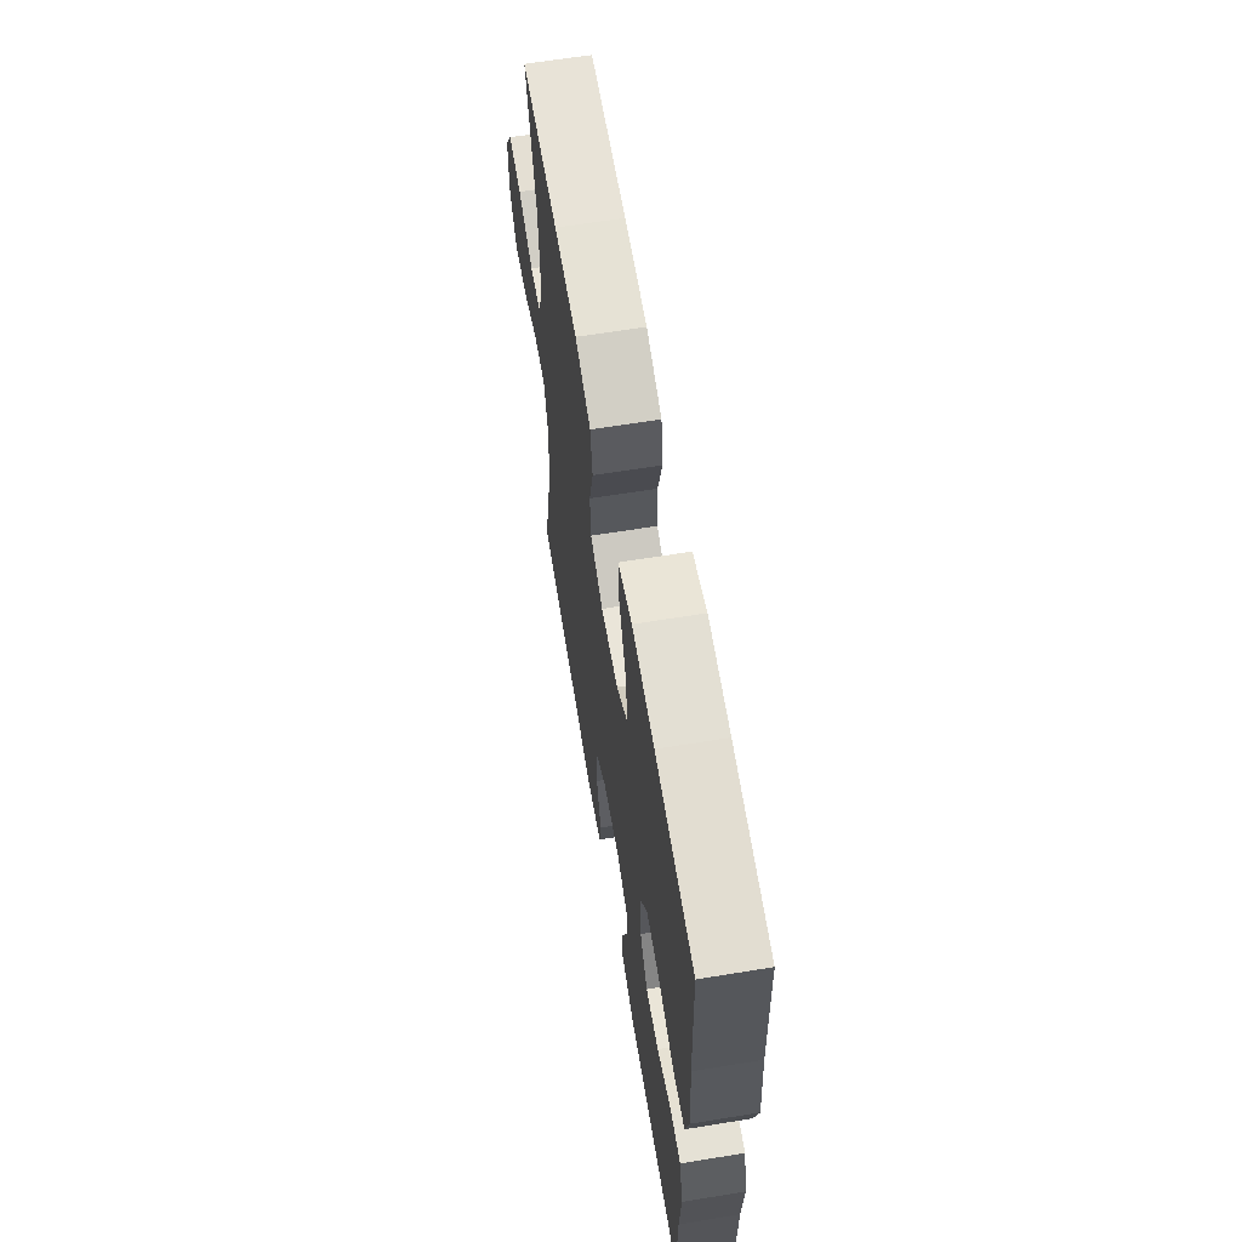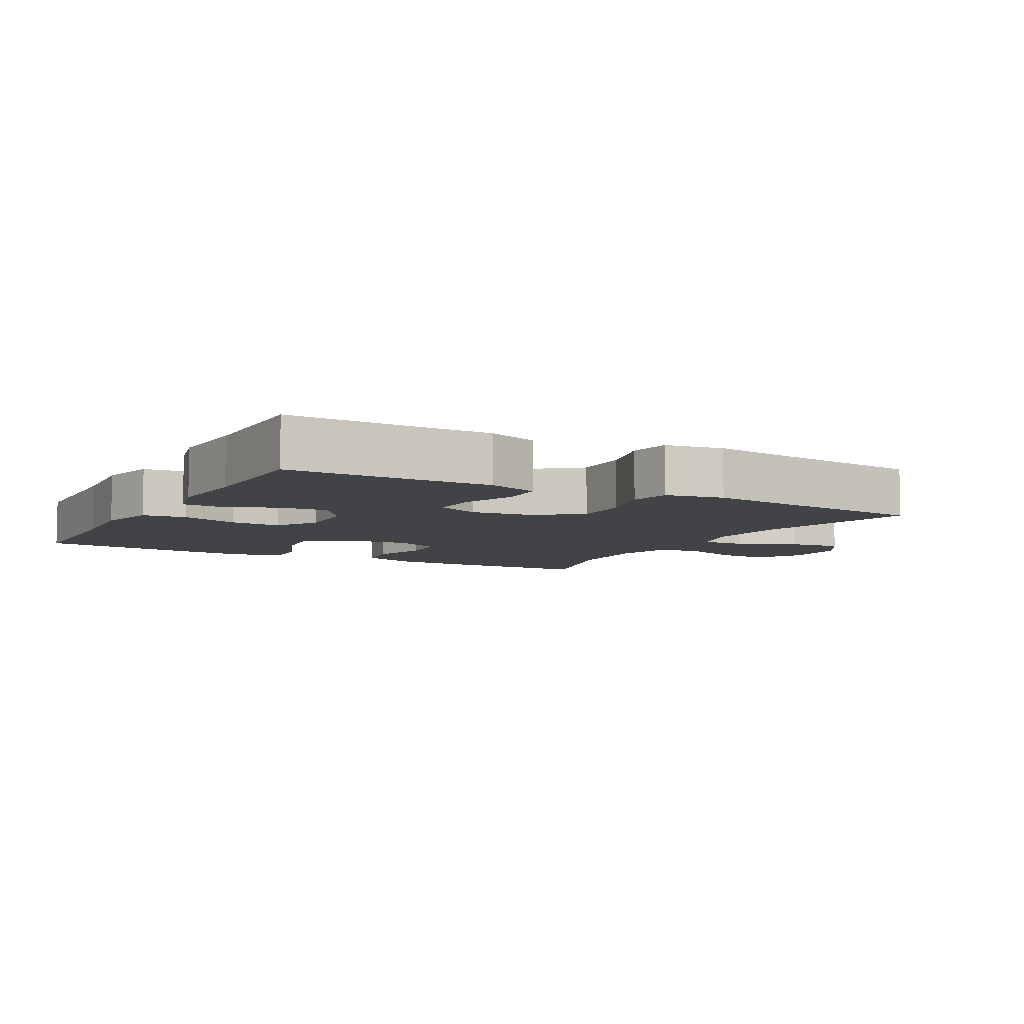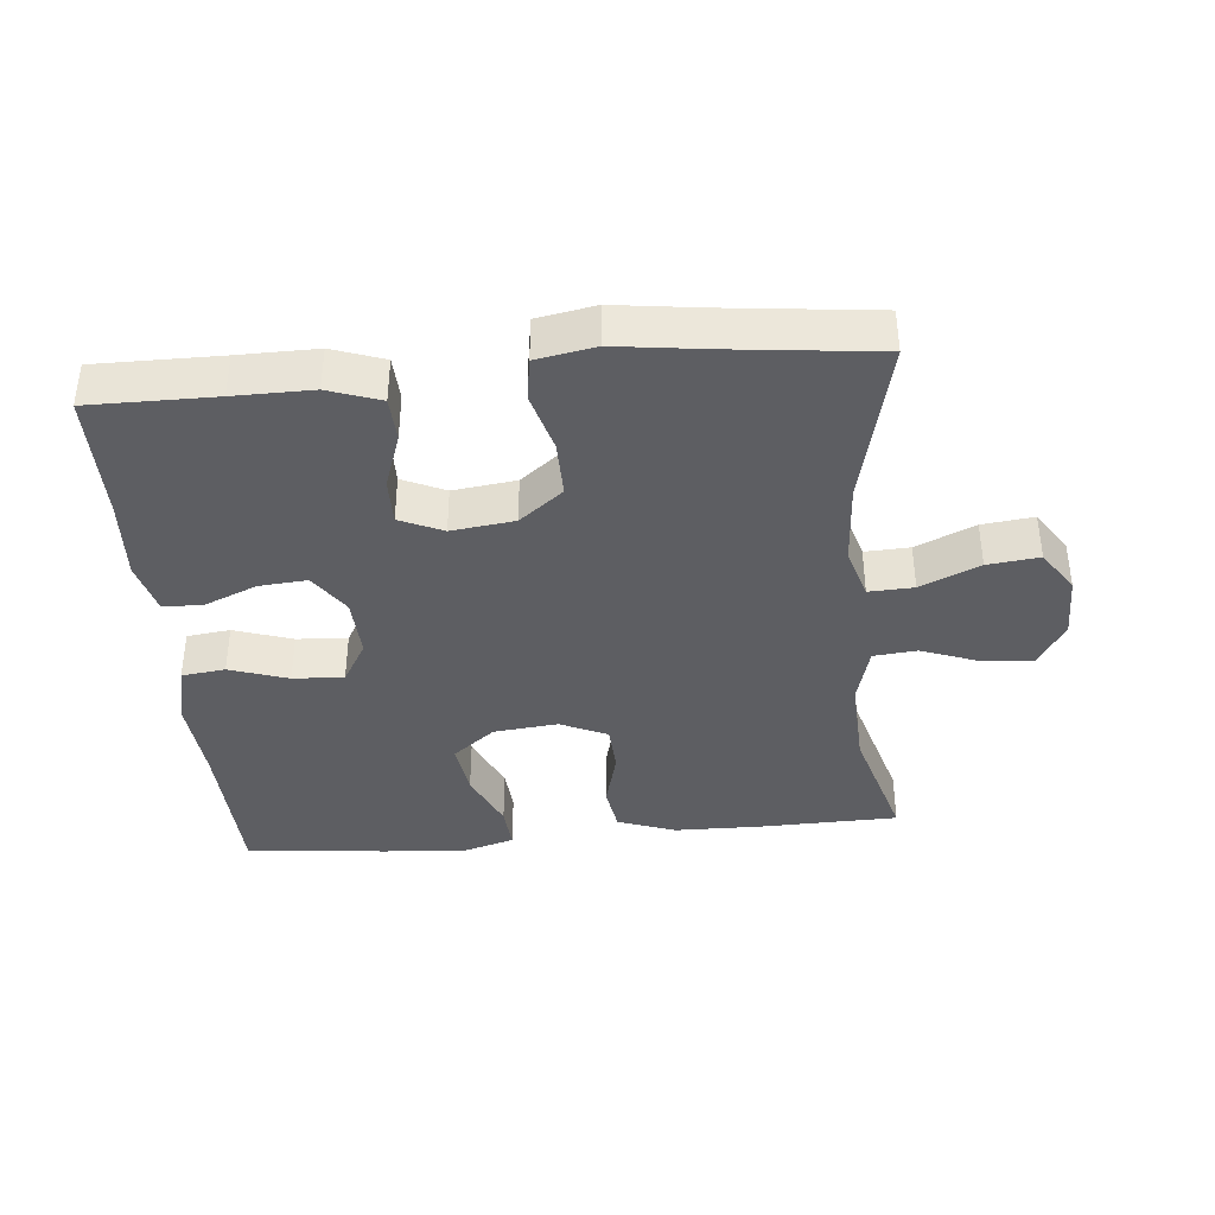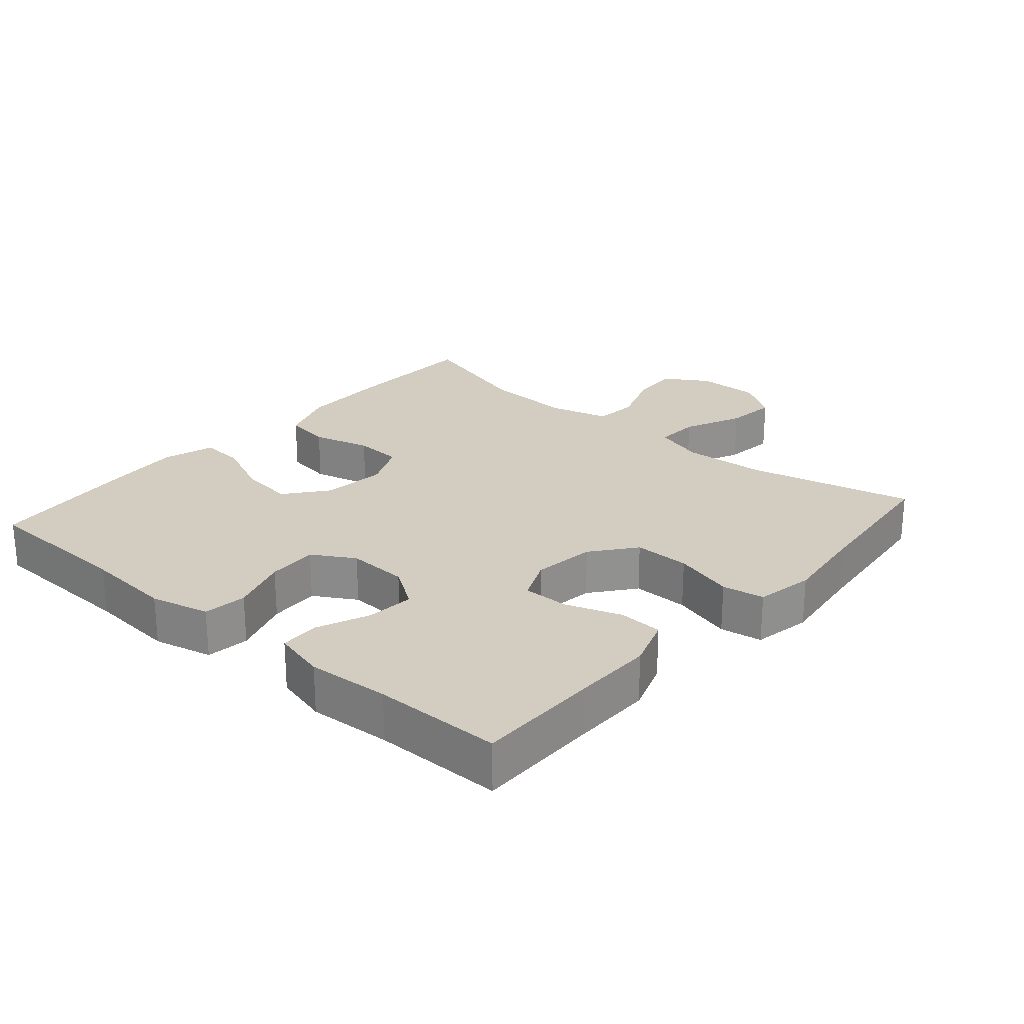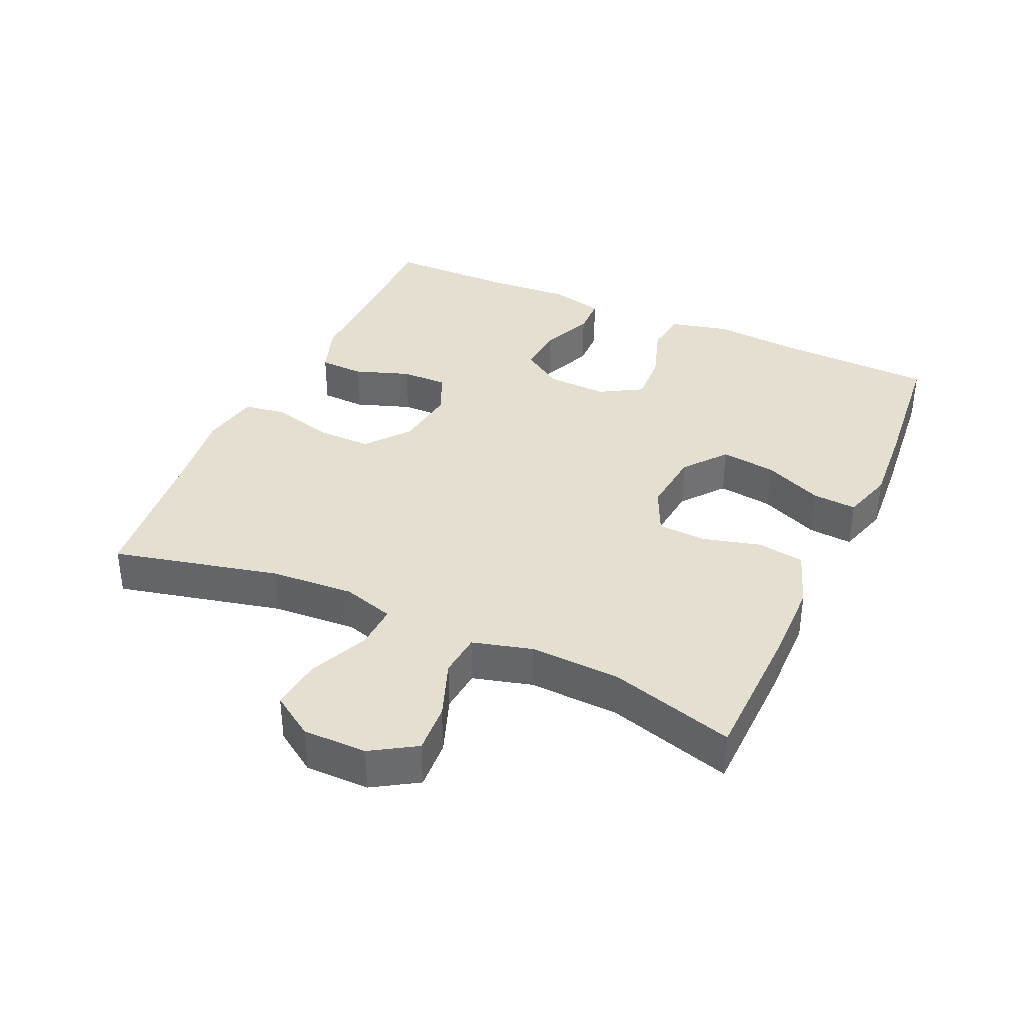
<metadata>
{"format":"obj","ext":"obj","renderer":"f3d","projection":"perspective","resolution":1024,"background":"white","views":[{"elev":63.2,"azim":80.6,"up":"+Z"},{"elev":-7.0,"azim":151.1,"up":"+Y"},{"elev":-38.7,"azim":-174.7,"up":"+Y"},{"elev":24.4,"azim":131.0,"up":"+Y"},{"elev":36.8,"azim":-65.6,"up":"+Y"}]}
</metadata>
<code>
v 0.5 0.07 0.5
v 0.508 0.07 0.267
v 0.519 0.07 0.135
v 0.498 0.07 0.047
v 0.433 0.07 0.039
v 0.346 0.07 0.068
v 0.27 0.07 0.072
v 0.233 0.07 0.009
v 0.237 0.07 -0.082
v 0.279 0.07 -0.144
v 0.351 0.07 -0.138
v 0.43 0.07 -0.105
v 0.489 0.07 -0.107
v 0.509 0.07 -0.186
v 0.501 0.07 -0.309
v 0.5 0.07 -0.5
v 0.313 0.07 -0.499
v 0.196 0.07 -0.5
v 0.119 0.07 -0.473
v 0.116 0.07 -0.407
v 0.145 0.07 -0.324
v 0.146 0.07 -0.255
v 0.082 0.07 -0.226
v -0.012 0.07 -0.238
v -0.077 0.07 -0.289
v -0.076 0.07 -0.373
v -0.051 0.07 -0.463
v -0.061 0.07 -0.526
v -0.148 0.07 -0.542
v -0.277 0.07 -0.525
v -0.5 0.07 -0.5
v -0.442 0.07 -0.252
v -0.434 0.07 -0.128
v -0.457 0.07 -0.051
v -0.524 0.07 -0.054
v -0.612 0.07 -0.093
v -0.689 0.07 -0.102
v -0.731 0.07 -0.039
v -0.731 0.07 0.056
v -0.69 0.07 0.122
v -0.615 0.07 0.117
v -0.529 0.07 0.085
v -0.464 0.07 0.091
v -0.44 0.07 0.18
v -0.446 0.07 0.314
v -0.5 0.07 0.5
v -0.292 0.07 0.505
v -0.164 0.07 0.503
v -0.077 0.07 0.472
v -0.066 0.07 0.402
v -0.089 0.07 0.315
v -0.085 0.07 0.243
v -0.015 0.07 0.211
v 0.081 0.07 0.221
v 0.144 0.07 0.271
v 0.133 0.07 0.353
v 0.094 0.07 0.441
v 0.089 0.07 0.507
v 0.166 0.07 0.53
v 0.288 0.07 0.521
v 0.5 0 0.5
v 0.508 0 0.267
v 0.519 0 0.135
v 0.498 0 0.047
v 0.433 0 0.039
v 0.346 0 0.068
v 0.27 0 0.072
v 0.233 0 0.009
v 0.237 0 -0.082
v 0.279 0 -0.144
v 0.351 0 -0.138
v 0.43 0 -0.105
v 0.489 0 -0.107
v 0.509 0 -0.186
v 0.501 0 -0.309
v 0.5 0 -0.5
v 0.313 0 -0.499
v 0.196 0 -0.5
v 0.119 0 -0.473
v 0.116 0 -0.407
v 0.145 0 -0.324
v 0.146 0 -0.255
v 0.082 0 -0.226
v -0.012 0 -0.238
v -0.077 0 -0.289
v -0.076 0 -0.373
v -0.051 0 -0.463
v -0.061 0 -0.526
v -0.148 0 -0.542
v -0.277 0 -0.525
v -0.5 0 -0.5
v -0.442 0 -0.252
v -0.434 0 -0.128
v -0.457 0 -0.051
v -0.524 0 -0.054
v -0.612 0 -0.093
v -0.689 0 -0.102
v -0.731 0 -0.039
v -0.731 0 0.056
v -0.69 0 0.122
v -0.615 0 0.117
v -0.529 0 0.085
v -0.464 0 0.091
v -0.44 0 0.18
v -0.446 0 0.314
v -0.5 0 0.5
v -0.292 0 0.505
v -0.164 0 0.503
v -0.077 0 0.472
v -0.066 0 0.402
v -0.089 0 0.315
v -0.085 0 0.243
v -0.015 0 0.211
v 0.081 0 0.221
v 0.144 0 0.271
v 0.133 0 0.353
v 0.094 0 0.441
v 0.089 0 0.507
v 0.166 0 0.53
v 0.288 0 0.521
f 60 1 2
f 59 60 2
f 58 59 2
f 57 58 2
f 56 57 2
f 4 5 6
f 3 4 6
f 2 3 6
f 56 2 6
f 55 56 6
f 54 55 6 7
f 53 54 7 8
f 52 53 8 9
f 49 50 51
f 48 49 51
f 47 48 51
f 46 47 51
f 45 46 51
f 44 45 51 52
f 52 9 10
f 44 52 10
f 43 44 10
f 40 41 42
f 39 40 42
f 38 39 42
f 37 38 42
f 36 37 42
f 35 36 42
f 34 35 42 43
f 33 34 43 10
f 30 31 32
f 30 32 33
f 29 30 33
f 28 29 33
f 27 28 33
f 26 27 33
f 25 26 33
f 24 25 33
f 23 24 33 10
f 19 20 21
f 18 19 21
f 17 18 21
f 17 21 22
f 16 17 22
f 15 16 22
f 14 15 22
f 13 14 22
f 12 13 22
f 11 12 22
f 10 11 22 23
f 62 61 120
f 62 120 119
f 62 119 118
f 62 118 117
f 62 117 116
f 66 65 64
f 66 64 63
f 66 63 62
f 66 62 116
f 66 116 115
f 67 66 115 114
f 68 67 114 113
f 69 68 113 112
f 111 110 109
f 111 109 108
f 111 108 107
f 111 107 106
f 111 106 105
f 112 111 105 104
f 70 69 112
f 70 112 104
f 70 104 103
f 102 101 100
f 102 100 99
f 102 99 98
f 102 98 97
f 102 97 96
f 102 96 95
f 103 102 95 94
f 70 103 94 93
f 92 91 90
f 93 92 90
f 93 90 89
f 93 89 88
f 93 88 87
f 93 87 86
f 93 86 85
f 93 85 84
f 70 93 84 83
f 81 80 79
f 81 79 78
f 81 78 77
f 82 81 77
f 82 77 76
f 82 76 75
f 82 75 74
f 82 74 73
f 82 73 72
f 82 72 71
f 83 82 71 70
f 1 61 62 2
f 2 62 63 3
f 3 63 64 4
f 4 64 65 5
f 5 65 66 6
f 6 66 67 7
f 7 67 68 8
f 8 68 69 9
f 9 69 70 10
f 10 70 71 11
f 11 71 72 12
f 12 72 73 13
f 13 73 74 14
f 14 74 75 15
f 15 75 76 16
f 16 76 77 17
f 17 77 78 18
f 18 78 79 19
f 19 79 80 20
f 20 80 81 21
f 21 81 82 22
f 22 82 83 23
f 23 83 84 24
f 24 84 85 25
f 25 85 86 26
f 26 86 87 27
f 27 87 88 28
f 28 88 89 29
f 29 89 90 30
f 30 90 91 31
f 31 91 92 32
f 32 92 93 33
f 33 93 94 34
f 34 94 95 35
f 35 95 96 36
f 36 96 97 37
f 37 97 98 38
f 38 98 99 39
f 39 99 100 40
f 40 100 101 41
f 41 101 102 42
f 42 102 103 43
f 43 103 104 44
f 44 104 105 45
f 45 105 106 46
f 46 106 107 47
f 47 107 108 48
f 48 108 109 49
f 49 109 110 50
f 50 110 111 51
f 51 111 112 52
f 52 112 113 53
f 53 113 114 54
f 54 114 115 55
f 55 115 116 56
f 56 116 117 57
f 57 117 118 58
f 58 118 119 59
f 59 119 120 60
f 60 120 61 1

</code>
